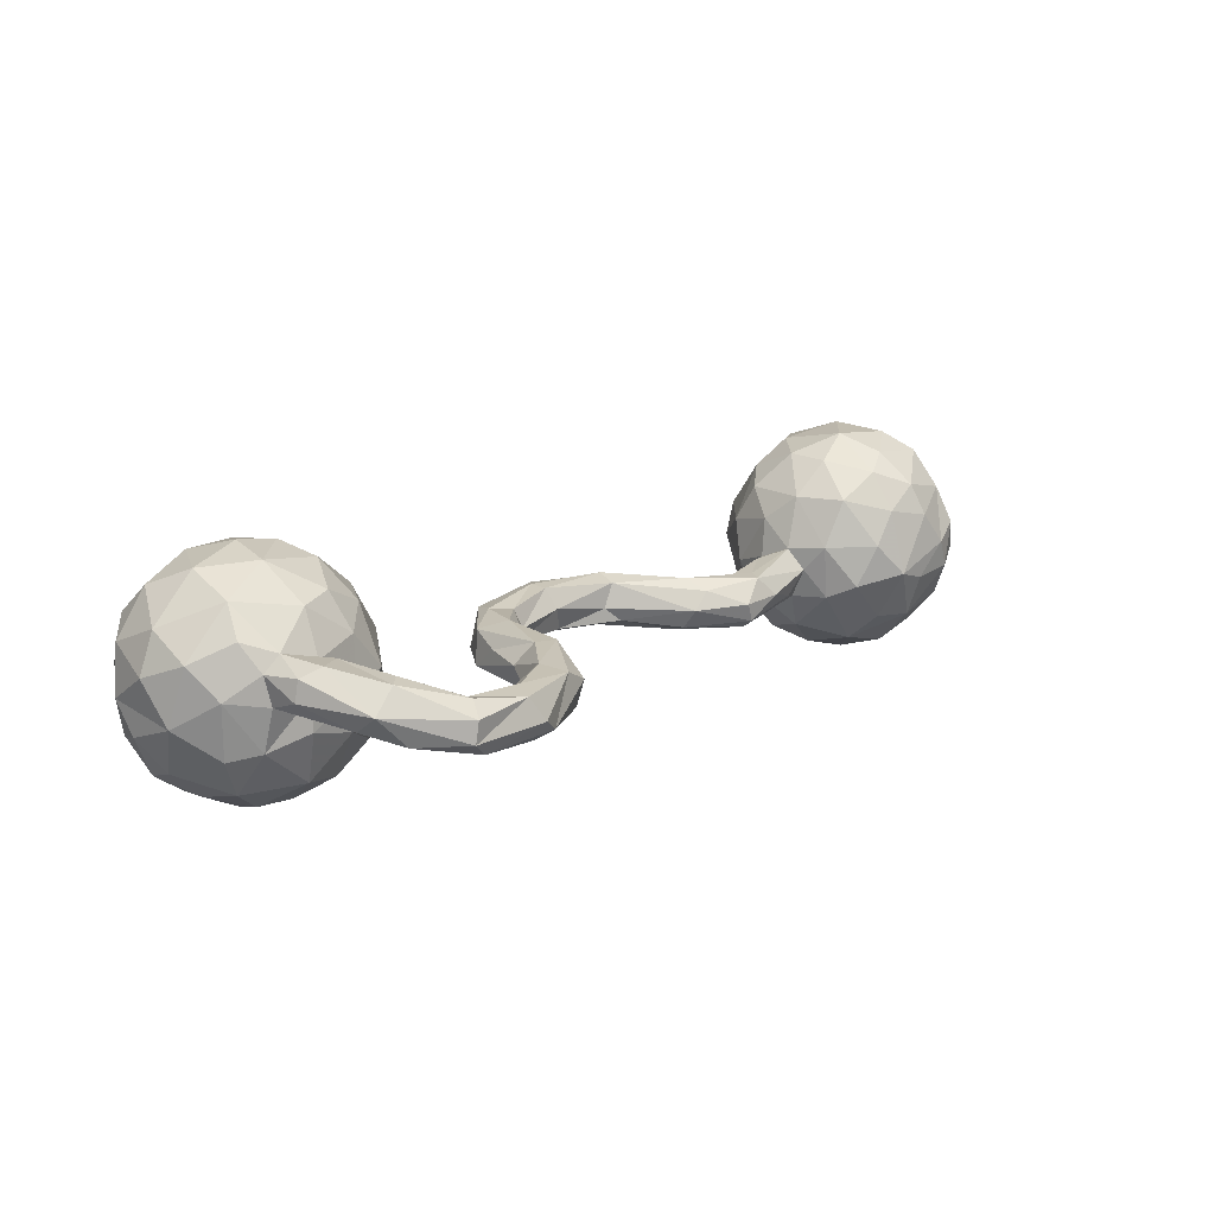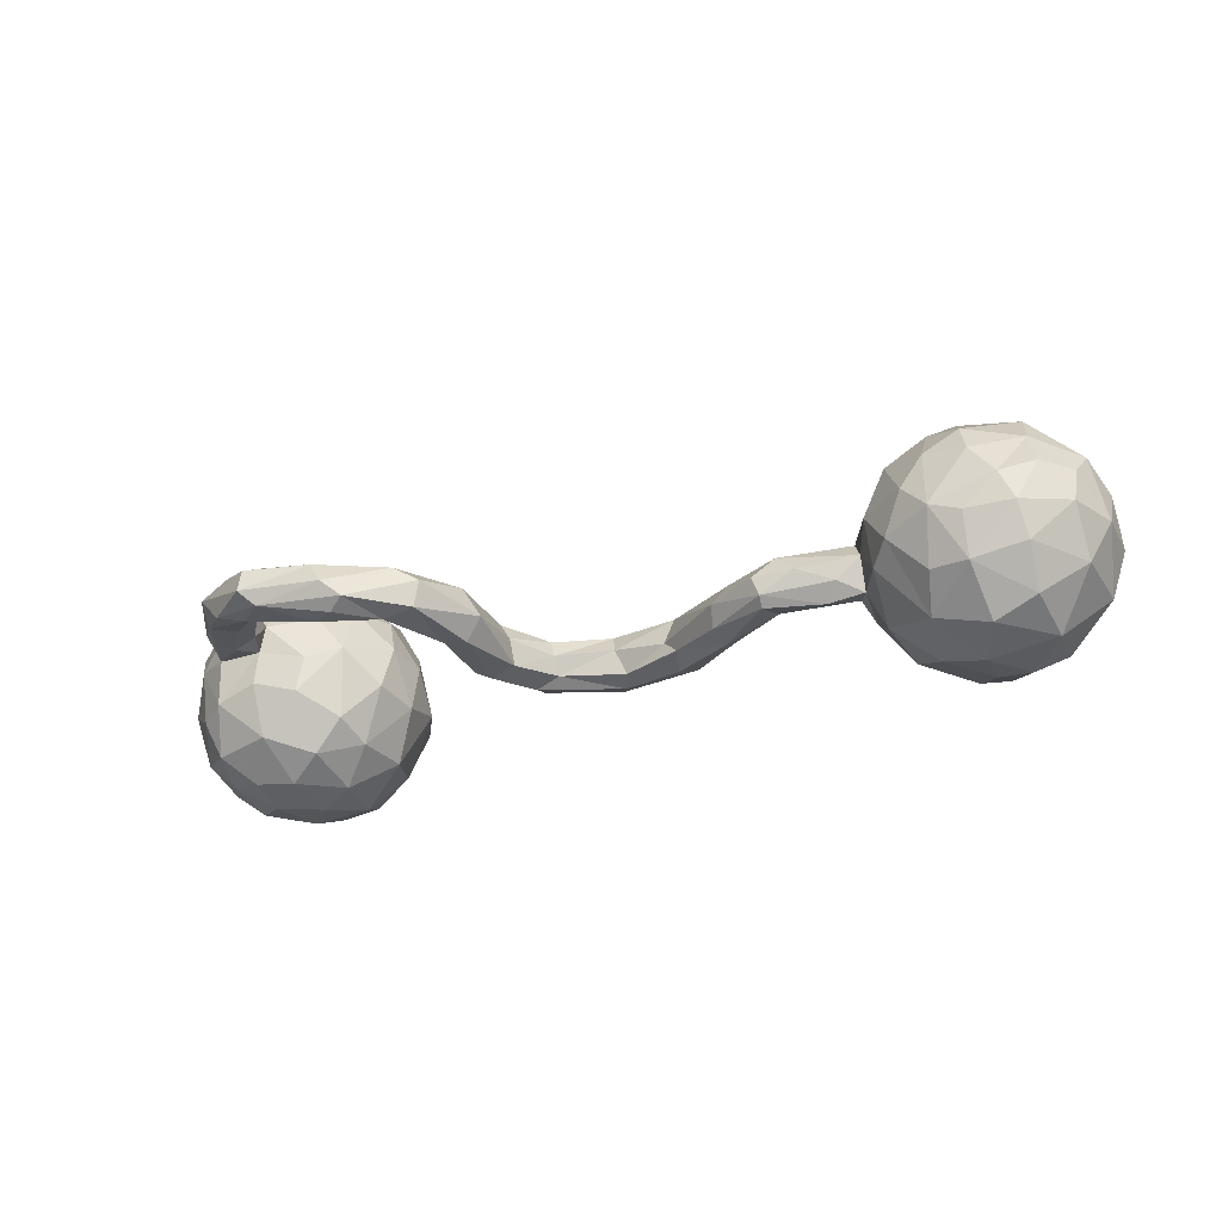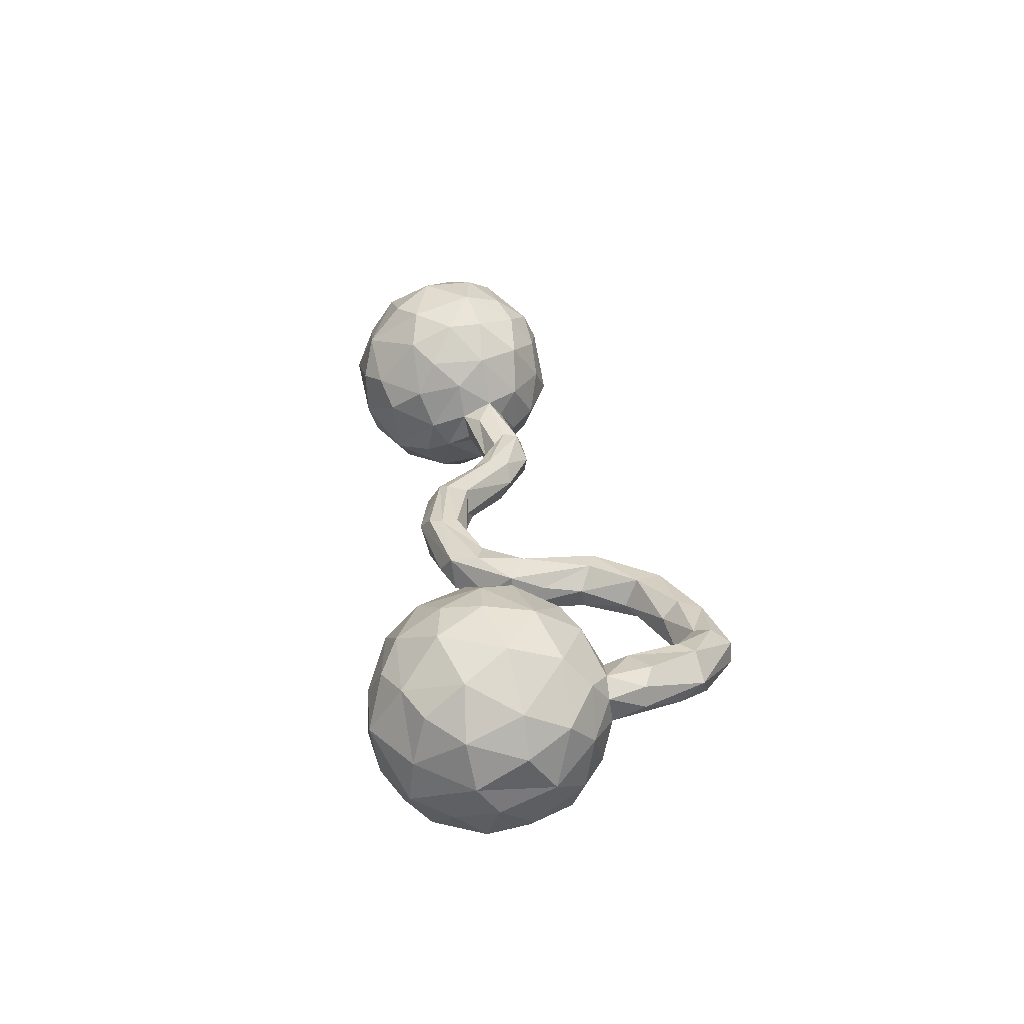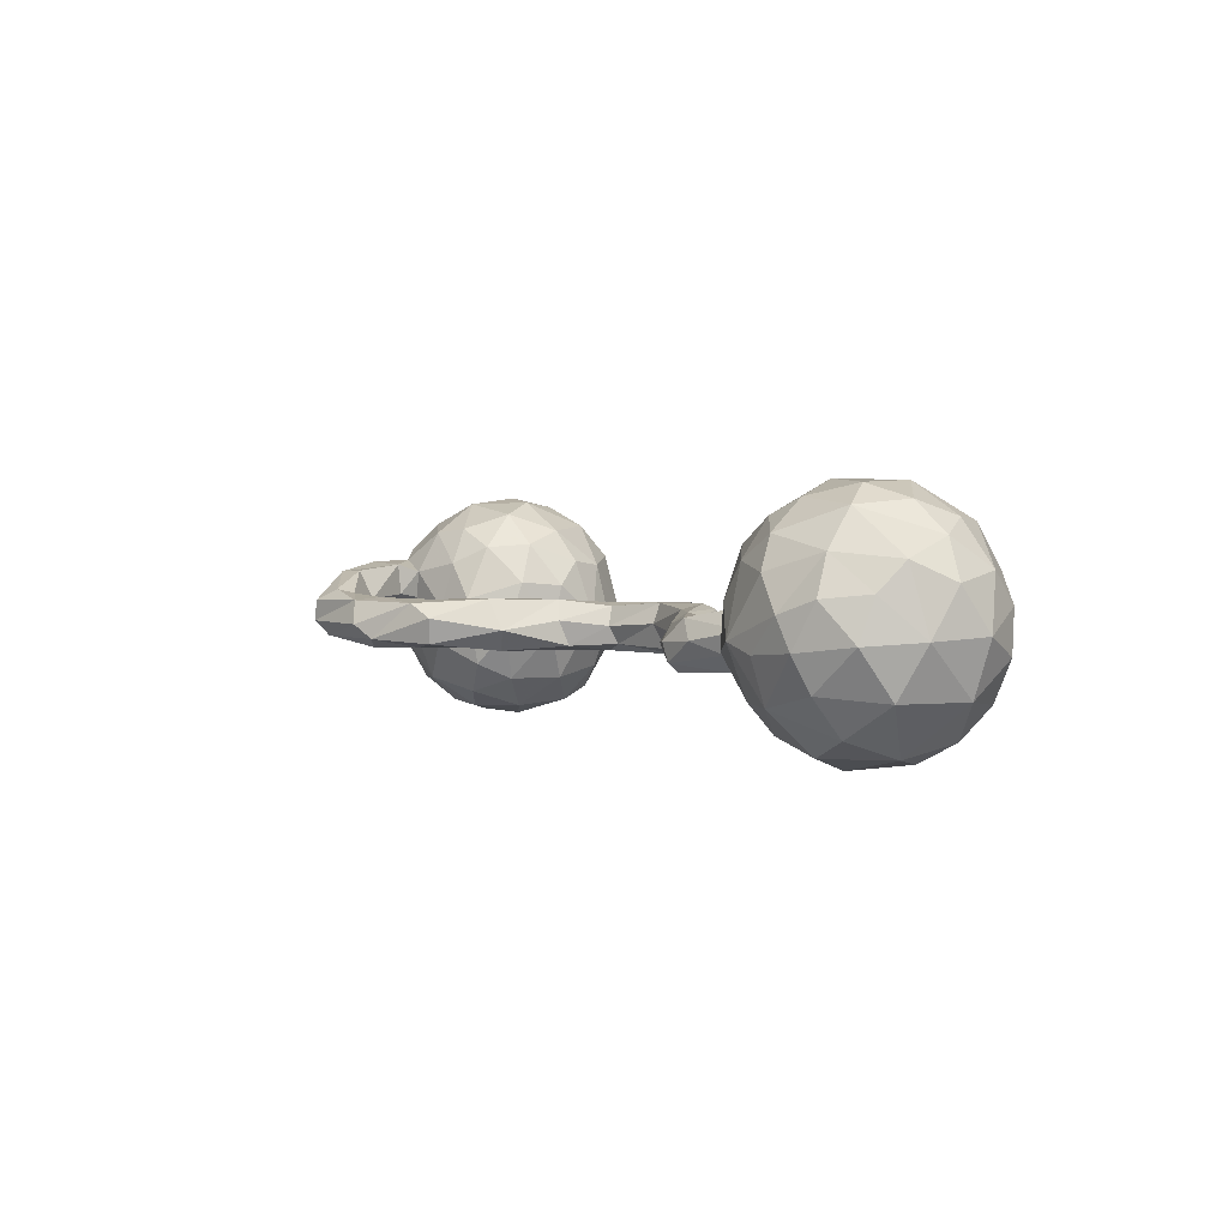
<metadata>
{"format":"obj","ext":"obj","renderer":"f3d","projection":"perspective","resolution":1024,"background":"white","views":[{"elev":17.5,"azim":139.2,"up":"+Z"},{"elev":-30.5,"azim":-157.6,"up":"+Z"},{"elev":31.0,"azim":82.8,"up":"+Z"},{"elev":1.7,"azim":-119.3,"up":"+Z"}]}
</metadata>
<code>
v 0.8065 -0.07398 -0.05605
v 0.8134 -0.02742 0.05424
v 0.7845 -0.03166 0.1254
v 0.7836 -0.01221 -0.1034
v 0.8117 -0.1132 -0.001192
v 0.7966 -0.128 0.08443
v 0.798 0.02257 -0.01888
v 0.7836 -0.1467 -0.07887
v 0.743 -0.1238 0.1659
v 0.7499 -0.1911 0.1083
v 0.7686 -0.09173 -0.1342
v 0.7782 0.04726 0.08541
v 0.6987 0.04537 0.17
v 0.7108 0.06409 -0.1348
v 0.7581 -0.2129 0.02139
v 0.7395 0.08076 -0.06915
v 0.7467 0.094 0.03153
v 0.7515 -0.2203 -0.05761
v 0.7276 -0.01309 -0.1562
v 0.6921 0.1266 0.07325
v 0.6913 -0.2243 0.1238
v 0.7026 -0.1802 -0.1542
v 0.7128 0.09283 0.1204
v 0.6485 -0.1594 0.198
v 0.7102 -0.09974 -0.1785
v 0.6806 0.1928 0.04286
v 0.6853 -0.2265 -0.1139
v 0.6916 0.1181 -0.05614
v 0.6553 0.02516 -0.181
v 0.6836 0.1348 0.02115
v 0.7012 -0.04833 0.2012
v 0.6735 0.1923 0.08024
v 0.6508 -0.0395 -0.2012
v 0.608 0.1304 0.02632
v 0.6235 -0.2539 0.111
v 0.6611 0.126 0.0998
v 0.6293 0.1749 0.01261
v 0.6174 -0.134 -0.1969
v 0.6685 -0.2797 0.03014
v 0.6041 -0.2109 -0.1586
v 0.6193 0.3085 0.03788
v 0.6385 0.2088 0.09618
v 0.6251 0.2681 0.005802
v 0.6119 0.008843 0.2102
v 0.6128 0.1328 -0.03664
v 0.605 -0.07892 0.2226
v 0.6577 -0.2643 -0.06837
v 0.593 0.09244 0.1523
v 0.5977 0.1321 0.07664
v 0.5873 -0.2766 0.05057
v 0.5752 0.2532 -0.002737
v 0.5725 0.3258 -0.01515
v 0.6039 0.09999 -0.1308
v 0.5823 0.01663 -0.1889
v 0.533 0.1186 -0.05974
v 0.5942 0.1764 0.09077
v 0.5933 0.1715 0.0334
v 0.521 0.1185 0.005985
v 0.5662 -0.07084 -0.2049
v 0.5552 0.2738 0.07949
v 0.5575 -0.2429 -0.1107
v 0.5213 0.05093 -0.1562
v 0.576 -0.1466 0.205
v 0.5321 0.06443 0.16
v 0.5826 -0.2242 0.1537
v 0.5205 -0.1503 -0.1784
v 0.5085 -0.1813 0.1668
v 0.573 -0.2802 -0.04867
v 0.5305 -0.2025 -0.1531
v 0.5345 -0.07346 0.2127
v 0.4968 0.3871 -0.01203
v 0.5112 0.09839 0.09313
v 0.579 0.2992 0.07806
v 0.5041 -0.0404 -0.186
v 0.5183 0.3206 -0.0302
v 0.4574 0.09328 0.02493
v 0.5398 0.2525 0.02593
v 0.4972 -0.01466 0.1885
v 0.4676 0.06668 -0.1009
v 0.4879 -0.2432 -0.05048
v 0.4648 0.04698 0.1246
v 0.4634 -0.1873 -0.1091
v 0.5125 -0.2392 0.107
v 0.4624 0.3227 0.03884
v 0.4459 -0.09296 0.157
v 0.4902 0.3868 0.02593
v 0.4316 -0.09348 -0.1283
v 0.3702 0.2857 0.00568
v 0.4887 -0.2536 0.009724
v 0.4162 -0.1201 0.09729
v 0.4676 0.3709 -0.03883
v 0.4497 0.003595 -0.1294
v 0.4417 -0.1816 0.08972
v 0.4039 0.002263 0.05696
v 0.4735 0.3519 0.04659
v 0.4789 0.298 -0.01459
v 0.4295 -0.2023 -0.01998
v 0.3749 0.3585 0.02772
v 0.3917 -0.05488 -0.04042
v 0.4299 -0.02742 0.1302
v 0.3985 -0.1485 -0.01092
v 0.4098 0.03068 -0.03168
v 0.3486 0.3702 -0.01544
v 0.3911 -0.07574 0.05089
v 0.356 0.3153 0.03299
v 0.3848 0.3093 -0.05526
v 0.3165 0.3506 -0.04135
v 0.3452 0.3326 -0.05764
v 0.2814 0.2319 -0.01973
v 0.2765 0.2764 -0.05671
v 0.2708 0.2544 0.03013
v 0.2417 0.1529 -0.006268
v 0.2169 0.2814 -0.04857
v 0.2283 0.08103 -0.001269
v 0.2125 0.1721 0.03182
v 0.25 0.3027 0.02406
v 0.2241 0.02953 -0.04378
v 0.2175 0.1632 -0.05586
v 0.1935 -0.02634 -0.03097
v 0.1764 0.1845 0.03179
v 0.2138 0.01934 0.01663
v 0.1757 0.1604 -0.06123
v 0.1675 0.04897 0.03008
v 0.1902 0.02949 -0.06278
v 0.2053 0.2878 -0.002
v 0.1445 -0.03764 0.02474
v 0.1271 -0.08903 0.01176
v 0.1453 0.1725 -0.0236
v 0.1343 -0.03906 -0.06284
v 0.1412 0.04099 -0.05348
v 0.1381 -0.08194 -0.04657
v 0.1436 0.06046 -0.007582
v 0.1008 -0.02358 0.01847
v 0.005251 -0.09493 0.02773
v 0.09068 -0.01269 -0.01693
v -0.01418 -0.09058 -0.06523
v 0.09891 -0.1083 -0.0256
v 0.08781 -0.02991 -0.04931
v -0.03616 -0.136 -0.006819
v -0.0005048 -0.1213 -0.05301
v -0.0291 -0.05941 -0.05438
v -0.01188 -0.04385 -0.01072
v -0.001642 -0.06393 0.02579
v -0.01201 -0.1193 0.02202
v -0.1105 -0.03028 -0.02621
v -0.1249 -0.06483 -0.06754
v -0.1344 -0.07111 0.02752
v -0.1292 -0.03081 0.01759
v -0.1382 -0.0179 -0.05158
v -0.1508 -0.0853 0.01856
v -0.1572 -0.07664 -0.06402
v -0.1522 -0.1112 -0.01731
v -0.2395 0.01618 -0.08143
v -0.251 -0.02625 -0.02087
v -0.2372 -0.03196 -0.05341
v -0.2498 0.03049 0.0171
v -0.2358 0.07452 -0.03208
v -0.2489 -0.0008711 0.003855
v -0.2282 0.05128 -0.06694
v -0.2651 0.07146 -0.000761
v -0.3455 0.04799 -0.06163
v -0.3392 0.05217 0.00757
v -0.3322 0.09855 -0.07577
v -0.3219 0.1213 -0.02636
v -0.3341 0.1177 -0.06059
v -0.4334 0.06619 -0.07219
v -0.3737 0.07634 0.01302
v -0.3952 0.1171 -0.0233
v -0.3459 0.03232 -0.02513
v -0.3605 0.1041 0.01216
v -0.4333 0.02925 0.01847
v -0.4579 0.08862 -0.04408
v -0.4768 0.00989 -0.04467
v -0.4755 -0.0008167 0.008399
v -0.4901 -0.03599 -0.06797
v -0.4846 0.05751 0.03389
v -0.4983 0.05798 -0.06014
v -0.486 -0.07034 -0.01607
v -0.4999 0.08517 -0.003945
v -0.4897 -0.009582 0.07849
v -0.5005 -0.09806 0.05821
v -0.5348 -0.1586 0.009858
v -0.5143 -0.08122 -0.09155
v -0.5652 -0.1448 -0.1061
v -0.5181 0.1195 0.04203
v -0.5279 0.1182 -0.05615
v -0.5174 0.0443 0.1256
v -0.515 -0.06444 0.1251
v -0.5612 -0.1062 0.1521
v -0.5513 -0.04279 -0.154
v -0.5271 0.04181 -0.1263
v -0.5613 0.1629 -0.03199
v -0.5679 -0.02134 0.1892
v -0.5963 0.1798 0.04387
v -0.5594 0.1239 0.1266
v -0.6348 0.1263 0.169
v -0.6206 -0.2104 -0.03446
v -0.5739 -0.1815 0.06136
v -0.5834 0.04847 0.185
v -0.6246 -0.09205 0.1979
v -0.601 0.005365 -0.1844
v -0.6352 -0.1183 -0.1697
v -0.6119 0.09992 -0.1564
v -0.643 0.205 -0.01292
v -0.6288 -0.2141 0.04853
v -0.6361 0.1752 0.1034
v -0.6274 0.1583 -0.1031
v -0.6651 -0.1947 0.1202
v -0.6485 0.02592 0.2239
v -0.7298 -0.05865 0.2209
v -0.6773 0.02107 -0.2061
v -0.647 -0.1907 -0.09825
v -0.6807 0.09986 0.1958
v -0.6983 0.1653 0.1429
v -0.7079 0.09394 -0.1817
v -0.6779 -0.1316 0.1913
v -0.6773 -0.05712 -0.1976
v -0.6842 -0.1435 -0.1624
v -0.6972 0.1987 -0.0309
v -0.712 0.1905 0.08689
v -0.6952 0.172 -0.1079
v -0.7567 0.1959 0.02748
v -0.7971 0.008154 -0.181
v -0.7202 -0.2023 -0.08215
v -0.7776 -0.1872 0.09224
v -0.7345 -0.06553 -0.1958
v -0.7811 0.187 -0.02545
v -0.7847 0.1007 -0.1506
v -0.7496 0.04166 0.2158
v -0.7938 -0.1613 -0.108
v -0.7353 -0.2241 0.02452
v -0.7899 -0.1013 -0.1607
v -0.7896 0.1572 -0.08525
v -0.782 -0.1394 0.1605
v -0.8114 -0.00203 0.1914
v -0.7833 -0.2002 -0.03606
v -0.8166 0.1674 0.0505
v -0.8212 -0.07804 0.1665
v -0.8652 0.06919 -0.09509
v -0.7882 0.08983 0.1823
v -0.8536 -0.1467 -0.03564
v -0.8014 0.1397 0.1171
v -0.8675 -0.1038 0.09028
v -0.8462 -0.1561 0.03828
v -0.8616 -0.02483 0.1396
v -0.8665 0.1034 0.05806
v -0.9035 -0.06976 -0.002369
v -0.8763 -0.05792 -0.09517
v -0.8622 0.1304 -0.01438
v -0.8788 0.05794 0.1064
v -0.9011 -0.01533 0.07258
v -0.901 0.0361 -0.008306
f 221 215 228
f 27 47 40
f 174 178 175
f 178 174 180
f 178 180 181
f 203 211 215
f 201 211 203
f 203 191 201
f 191 175 190
f 177 175 191
f 166 173 177
f 173 175 177
f 174 175 173
f 173 169 174
f 169 171 174
f 191 190 201
f 155 152 154
f 151 152 155
f 152 150 154
f 139 150 152
f 134 147 150
f 153 146 151
f 146 136 151
f 136 140 151
f 151 140 152
f 140 139 152
f 144 150 139
f 144 134 150
f 137 139 140
f 137 127 139
f 80 89 97
f 50 83 89
f 82 80 97
f 68 89 80
f 68 50 89
f 39 50 68
f 69 80 82
f 69 61 80
f 61 68 80
f 61 47 68
f 40 47 61
f 68 47 39
f 40 61 69
f 251 250 252
f 243 245 251
f 245 250 251
f 238 235 245
f 210 235 238
f 210 238 234
f 216 210 234
f 252 248 247
f 247 251 252
f 239 248 252
f 181 189 198
f 239 228 223
f 181 188 189
f 215 211 223
f 182 178 181
f 223 211 226
f 211 217 226
f 201 217 211
f 175 183 190
f 175 178 183
f 183 178 184
f 243 251 247
f 243 238 245
f 234 238 243
f 225 234 243
f 244 243 247
f 208 234 225
f 208 216 234
f 208 200 216
f 189 200 208
f 248 241 247
f 205 198 208
f 198 189 208
f 223 248 239
f 223 232 248
f 182 181 198
f 226 232 223
f 184 182 197
f 197 182 198
f 178 182 184
f 217 218 226
f 201 202 217
f 202 218 217
f 201 190 202
f 190 184 202
f 190 183 184
f 225 243 244
f 241 244 247
f 236 244 241
f 231 225 244
f 231 208 225
f 230 241 248
f 230 236 241
f 236 231 244
f 224 231 236
f 197 205 231
f 231 205 208
f 232 230 248
f 230 224 236
f 224 197 231
f 212 197 224
f 197 198 205
f 218 232 226
f 232 218 230
f 218 224 230
f 202 212 218
f 212 224 218
f 202 184 212
f 184 197 212
f 15 6 10
f 10 21 15
f 92 74 87
f 10 9 21
f 92 87 99
f 21 9 24
f 65 21 24
f 21 65 35
f 24 63 65
f 65 63 67
f 93 67 85
f 93 85 90
f 93 90 101
f 101 90 104
f 101 104 99
f 117 119 124
f 124 119 129
f 119 121 127
f 121 126 127
f 126 121 123
f 119 127 131
f 119 131 129
f 130 124 129
f 135 130 138
f 126 123 133
f 126 133 134
f 134 133 143
f 132 135 133
f 143 133 135
f 160 148 157
f 149 159 157
f 157 159 165
f 165 159 163
f 162 156 167
f 156 160 170
f 156 170 167
f 170 160 164
f 160 157 164
f 157 165 164
f 170 164 168
f 164 165 168
f 168 165 172
f 172 165 166
f 185 179 186
f 185 186 192
f 185 192 194
f 192 204 194
f 192 207 204
f 204 207 221
f 204 221 219
f 187 185 195
f 195 185 194
f 195 194 206
f 206 194 204
f 204 219 222
f 222 219 227
f 219 221 227
f 196 195 206
f 196 206 214
f 206 220 214
f 220 206 204
f 220 204 222
f 222 227 237
f 213 196 214
f 213 214 240
f 240 214 242
f 214 220 242
f 220 222 242
f 242 222 237
f 1 5 8
f 1 8 11
f 4 1 11
f 11 25 19
f 19 25 33
f 19 33 29
f 33 59 54
f 54 59 74
f 62 54 74
f 62 74 92
f 79 62 92
f 10 6 9
f 102 92 99
f 79 92 102
f 94 102 99
f 63 24 46
f 63 46 70
f 67 63 70
f 67 70 85
f 90 85 100
f 90 100 104
f 100 94 104
f 104 94 99
f 118 117 124
f 122 124 130
f 85 78 100
f 117 114 121
f 117 121 119
f 132 130 135
f 128 130 132
f 122 130 128
f 133 123 132
f 7 5 1
f 7 1 4
f 16 7 4
f 16 4 14
f 4 11 19
f 14 4 19
f 19 29 14
f 14 29 53
f 29 33 54
f 53 29 54
f 6 5 2
f 2 5 7
f 53 54 62
f 6 3 9
f 6 2 3
f 55 53 62
f 55 62 79
f 9 3 31
f 76 79 102
f 9 31 24
f 24 31 46
f 31 44 46
f 94 76 102
f 46 44 70
f 70 44 78
f 85 70 78
f 112 114 117
f 55 79 76
f 64 81 78
f 78 81 100
f 100 81 94
f 81 76 94
f 112 117 118
f 118 124 122
f 123 121 115
f 114 115 121
f 114 112 115
f 123 120 128
f 123 128 132
f 28 14 53
f 2 7 12
f 12 7 17
f 17 7 16
f 16 14 28
f 45 28 53
f 2 12 3
f 3 12 13
f 45 55 58
f 55 45 53
f 31 3 13
f 12 23 13
f 34 45 58
f 49 34 58
f 58 55 76
f 31 13 44
f 44 13 48
f 48 72 64
f 48 49 72
f 81 72 76
f 49 58 72
f 72 58 76
f 44 48 64
f 44 64 78
f 64 72 81
f 109 111 112
f 112 111 115
f 109 112 118
f 113 118 122
f 125 113 128
f 113 122 128
f 123 115 120
f 120 125 128
f 17 16 28
f 12 17 23
f 23 17 20
f 20 17 30
f 17 28 30
f 26 20 30
f 20 26 32
f 30 28 34
f 30 34 37
f 34 28 45
f 37 34 57
f 30 37 43
f 23 36 13
f 23 20 36
f 49 36 56
f 36 49 48
f 49 56 57
f 34 49 57
f 37 57 51
f 13 36 48
f 106 88 109
f 106 109 110
f 107 110 113
f 88 105 111
f 88 111 109
f 110 109 118
f 110 118 113
f 111 120 115
f 120 111 116
f 120 116 125
f 26 30 43
f 43 37 51
f 51 75 43
f 36 20 32
f 36 32 42
f 36 42 56
f 32 26 41
f 42 32 41
f 56 42 73
f 56 73 60
f 57 56 77
f 56 60 77
f 51 57 77
f 75 51 77
f 75 77 96
f 75 96 106
f 91 106 108
f 77 60 84
f 77 84 96
f 96 84 88
f 88 84 105
f 84 98 105
f 96 88 106
f 108 106 110
f 107 108 110
f 111 105 116
f 98 116 105
f 116 103 107
f 116 107 125
f 107 113 125
f 26 43 41
f 41 43 52
f 52 43 75
f 41 52 71
f 52 75 91
f 42 41 73
f 73 41 86
f 86 41 71
f 73 86 95
f 71 52 91
f 91 75 106
f 71 91 103
f 107 91 108
f 60 73 95
f 60 95 84
f 95 86 98
f 84 95 98
f 86 71 98
f 98 71 103
f 103 91 107
f 98 103 116
f 199 195 196
f 168 172 179
f 168 179 170
f 163 166 165
f 159 153 163
f 143 135 142
f 127 126 134
f 39 15 21
f 74 66 87
f 74 59 66
f 8 5 18
f 18 5 15
f 5 6 15
f 33 38 59
f 33 25 38
f 38 25 22
f 25 11 22
f 11 8 22
f 22 8 18
f 250 242 246
f 240 242 250
f 235 229 240
f 229 213 240
f 209 213 229
f 237 249 246
f 242 237 246
f 209 196 213
f 209 199 196
f 193 199 209
f 249 233 239
f 227 233 249
f 237 227 249
f 187 195 199
f 193 187 199
f 227 221 233
f 221 228 233
f 185 176 179
f 176 185 187
f 167 170 176
f 171 167 176
f 180 176 187
f 180 174 176
f 171 176 174
f 221 203 215
f 207 203 221
f 192 203 207
f 186 203 192
f 186 191 203
f 186 177 191
f 179 177 186
f 179 172 177
f 172 166 177
f 170 179 176
f 171 162 167
f 169 162 171
f 166 161 173
f 161 169 173
f 163 161 166
f 154 169 161
f 169 158 162
f 158 156 162
f 154 158 169
f 163 153 161
f 161 155 154
f 153 155 161
f 153 151 155
f 154 150 158
f 145 149 157
f 156 148 160
f 150 156 158
f 150 147 156
f 148 145 157
f 148 156 147
f 143 148 147
f 159 149 153
f 149 146 153
f 141 146 149
f 145 141 149
f 141 136 146
f 145 142 141
f 142 145 148
f 143 142 148
f 134 143 147
f 138 136 141
f 142 138 141
f 135 138 142
f 127 144 139
f 127 134 144
f 129 136 138
f 129 140 136
f 138 130 129
f 129 131 140
f 131 137 140
f 131 127 137
f 83 93 89
f 83 67 93
f 83 65 67
f 82 97 101
f 97 93 101
f 97 89 93
f 35 83 50
f 35 65 83
f 87 101 99
f 87 82 101
f 39 35 50
f 39 21 35
f 87 66 82
f 69 82 66
f 18 39 47
f 18 15 39
f 38 66 59
f 66 40 69
f 38 40 66
f 22 27 40
f 27 18 47
f 38 22 40
f 22 18 27
f 246 252 250
f 245 240 250
f 245 235 240
f 210 229 235
f 210 209 229
f 249 239 252
f 246 249 252
f 200 209 210
f 216 200 210
f 193 209 200
f 200 189 193
f 188 187 193
f 189 188 193
f 233 228 239
f 188 180 187
f 181 180 188
f 215 223 228

</code>
